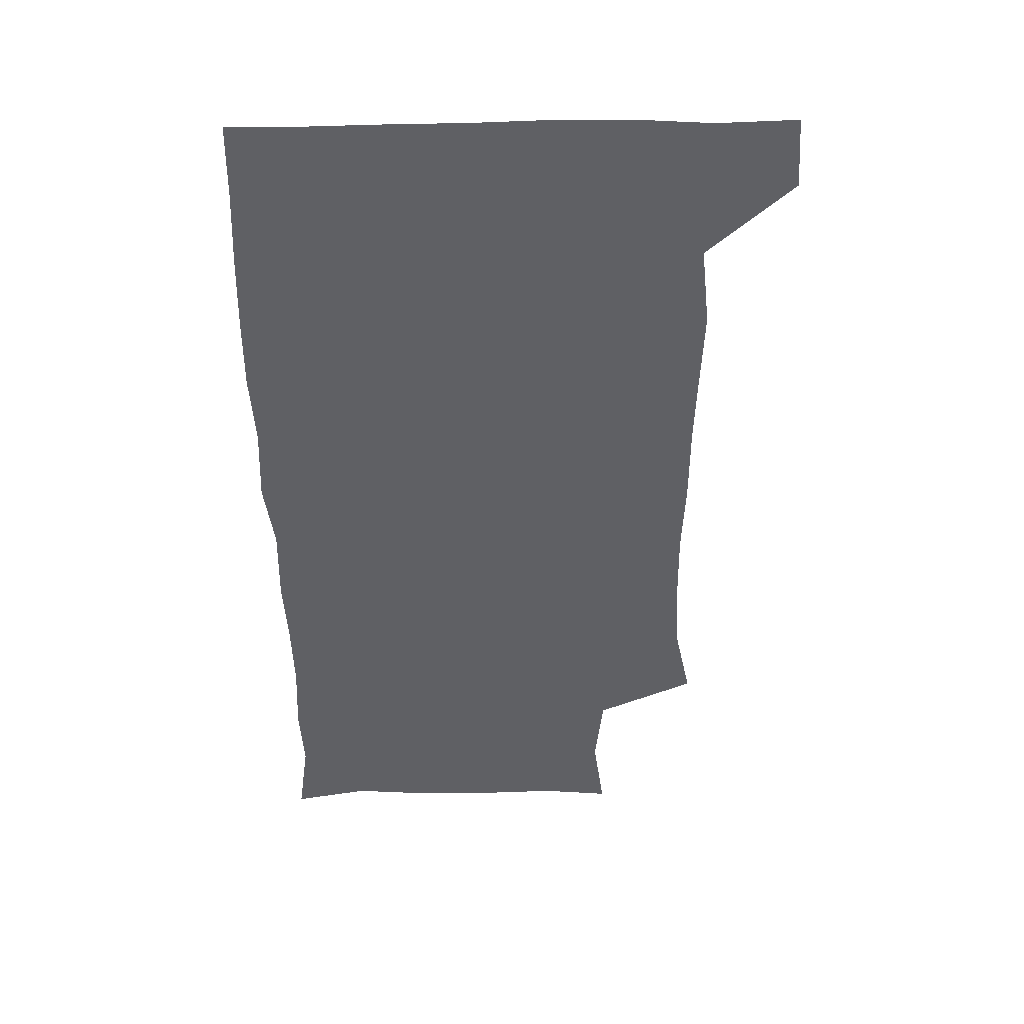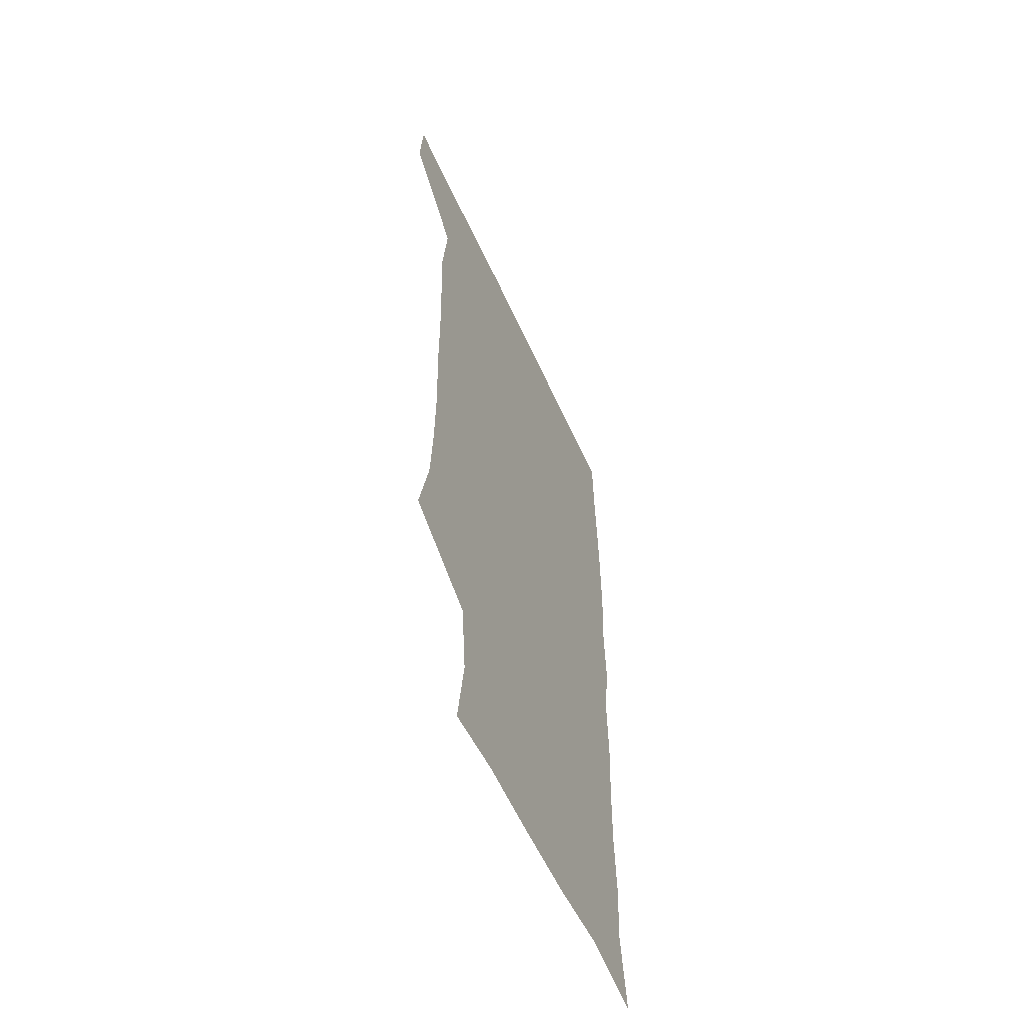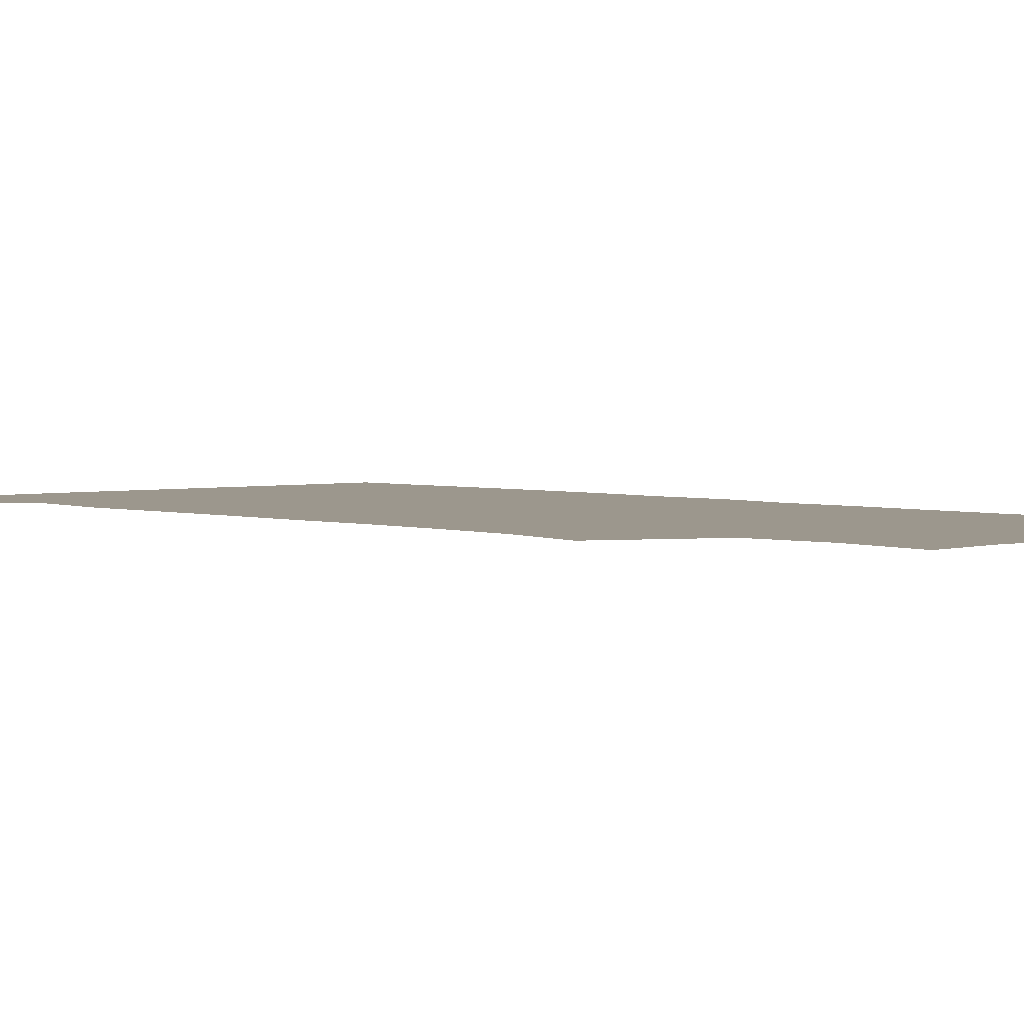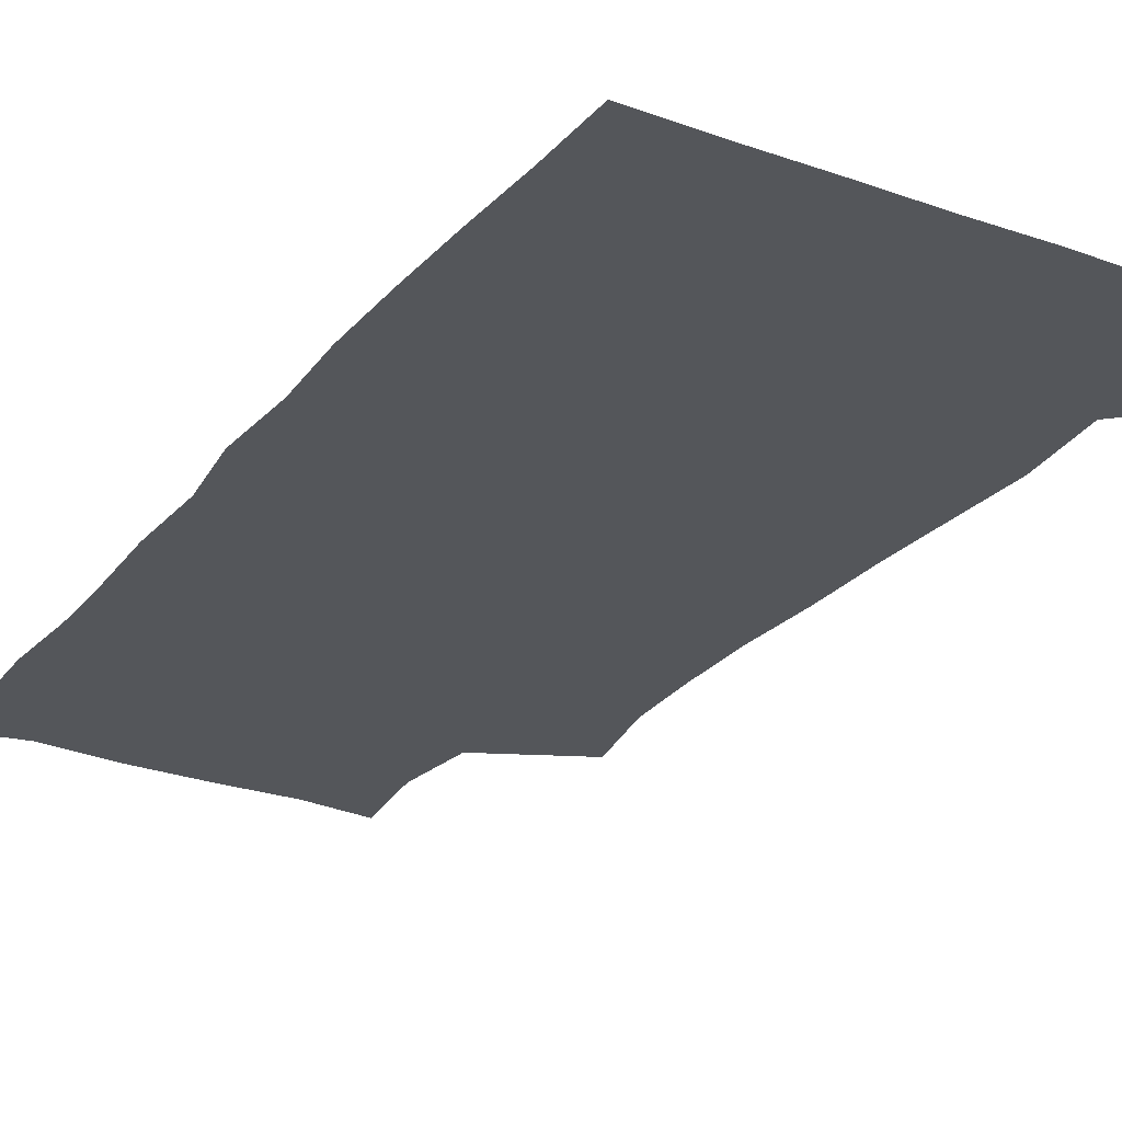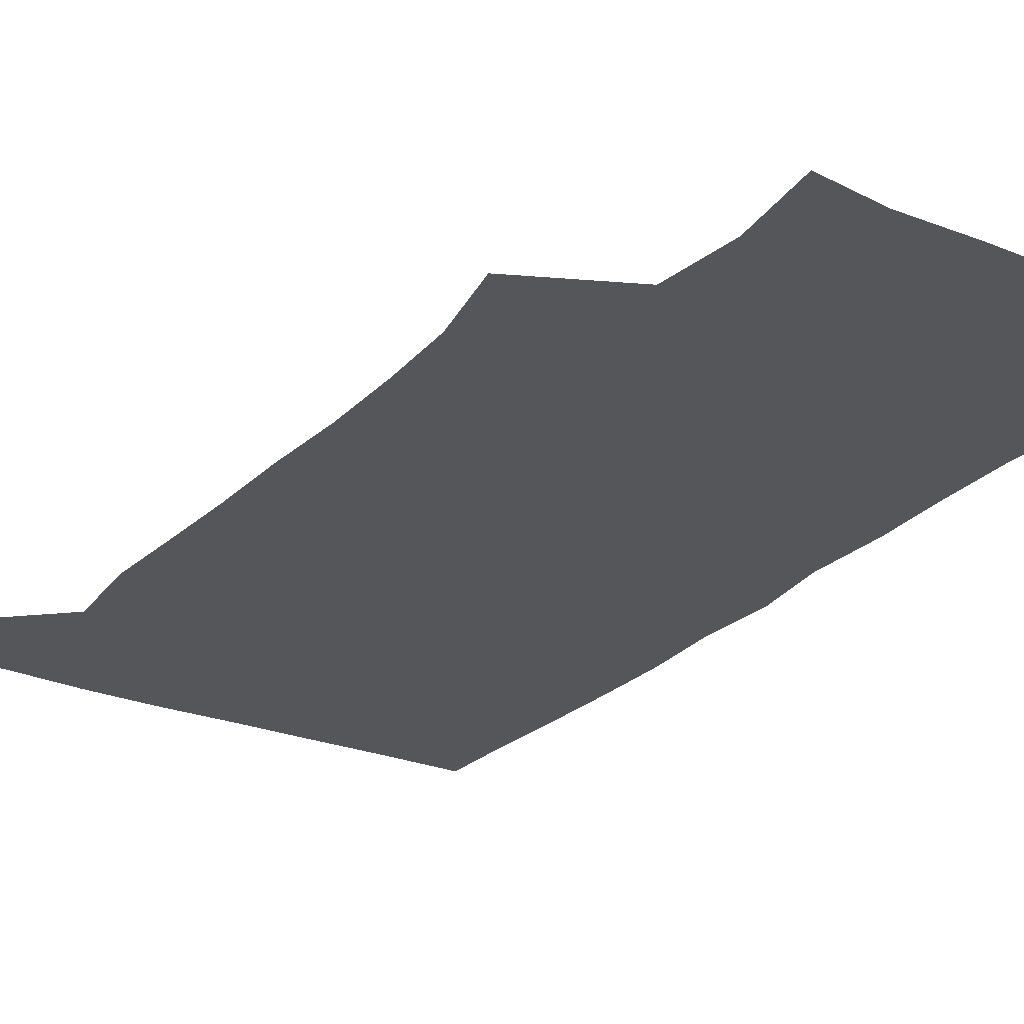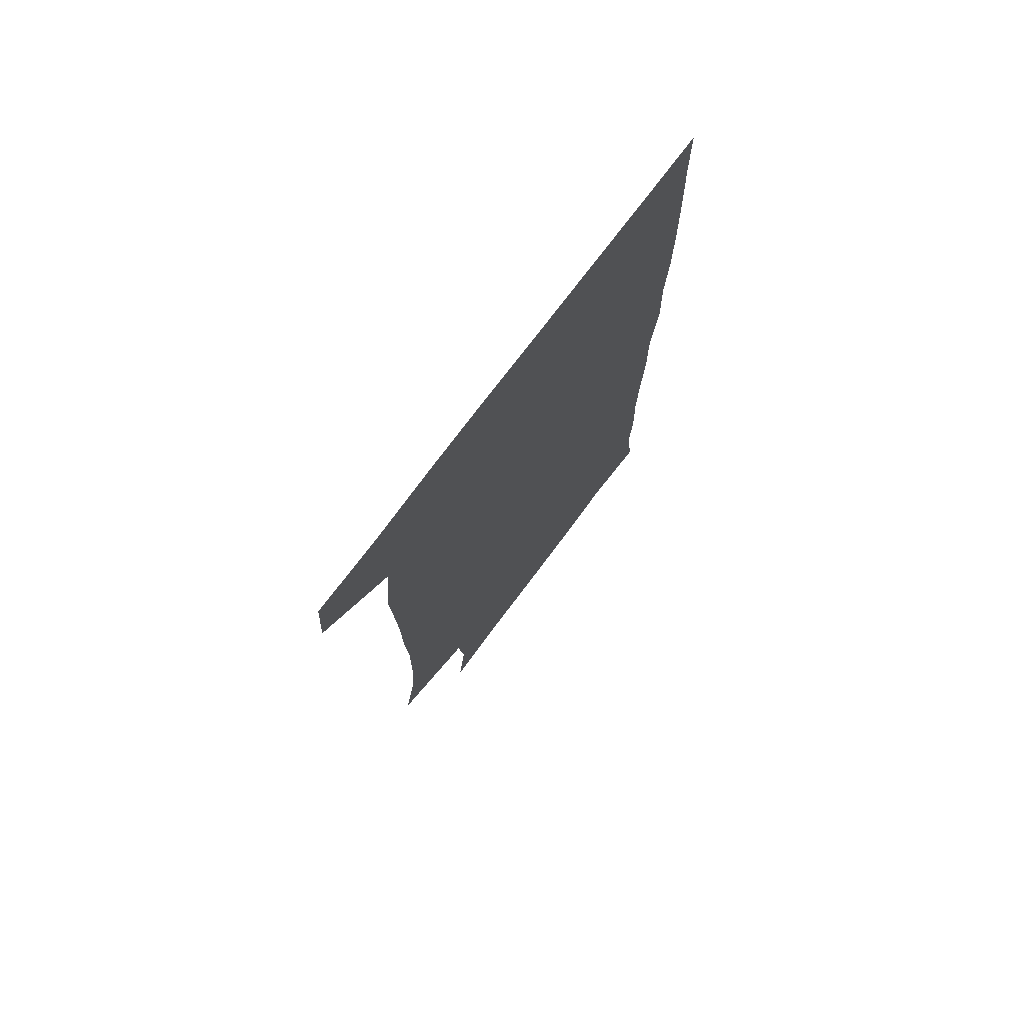
<metadata>
{"format":"obj","ext":"obj","renderer":"f3d","projection":"perspective","resolution":1024,"background":"white","views":[{"elev":44.6,"azim":178.6,"up":"+Y"},{"elev":-58.6,"azim":-65.7,"up":"+Y"},{"elev":2.9,"azim":-41.9,"up":"+Z"},{"elev":-25.5,"azim":149.6,"up":"+Z"},{"elev":-25.2,"azim":-33.2,"up":"+Z"},{"elev":75.7,"azim":-53.0,"up":"+Y"}]}
</metadata>
<code>
v 478.2 540.9 0
v 480.3 570 0
v 502.7 255.7 0
v 509.6 288.4 0
v 511.2 318.4 0
v 511.7 350.3 0
v 510.4 381.5 0
v 510.4 413.9 0
v 509.4 445.7 0
v 508.3 476.9 0
v 511.8 509.9 0
v 510.8 540.1 0
v 511.6 569 0
v 540.5 172 0
v 545 205.9 0
v 542 237 0
v 546 272.3 0
v 547 303.1 0
v 545.4 331.5 0
v 545.9 362.3 0
v 545.3 392 0
v 544 421.4 0
v 543.4 451.4 0
v 543.7 481.5 0
v 543.5 510.7 0
v 543.9 539.5 0
v 540.6 571 0
v 567.8 175.2 0
v 574.1 215.7 0
v 574.7 247 0
v 575.2 277.6 0
v 574.6 306.1 0
v 574.8 336.5 0
v 575 366.8 0
v 573.7 394.3 0
v 573.1 423.7 0
v 573.5 453.9 0
v 573.2 482.6 0
v 573.2 511.2 0
v 573.4 539.2 0
v 570.3 571.4 0
v 598 174.6 0
v 601.2 215.7 0
v 602.1 249.5 0
v 602.2 278.9 0
v 602.3 308.2 0
v 602 336.6 0
v 602 366.5 0
v 602.2 396.6 0
v 601.8 425.1 0
v 601.9 454.7 0
v 601.8 483.1 0
v 602.1 511.8 0
v 601.7 540.4 0
v 600.8 570.6 0
v 629.6 175.1 0
v 629.1 216.7 0
v 629 247.8 0
v 629.6 276.1 0
v 629.1 308.4 0
v 629.3 337.8 0
v 629.4 367.2 0
v 629.6 396.2 0
v 629.9 424.8 0
v 629.9 454.3 0
v 630 483.2 0
v 630.2 511.8 0
v 630.5 540.1 0
v 630.7 570.4 0
v 660.5 178.2 0
v 656.9 214.2 0
v 656.6 244.4 0
v 657 273.5 0
v 657 304.3 0
v 657.3 334.3 0
v 657.5 364.3 0
v 658.2 393.7 0
v 658.3 423.4 0
v 658.7 452.8 0
v 659.4 481.9 0
v 659.6 511.2 0
v 659.9 540.4 0
v 660.7 570 0
v 691.1 172.4 0
v 686.6 206.6 0
v 688.1 234.3 0
v 686.8 265.4 0
v 687.6 295.3 0
v 689.2 325 0
v 688.6 357.1 0
v 692.5 385.9 0
v 691.3 417.7 0
v 693.2 447.7 0
v 693.1 478.4 0
v 692.4 509.2 0
v 691.1 540 0
v 690.7 570.1 0
v 691 601 0
f 11 12 1
f 1 12 2
f 12 13 2
f 16 17 3
f 3 17 4
f 17 18 4
f 4 18 5
f 18 19 5
f 5 19 6
f 19 20 6
f 6 20 7
f 20 21 7
f 7 21 8
f 21 22 8
f 8 22 9
f 22 23 9
f 9 23 10
f 23 24 10
f 10 24 11
f 24 25 11
f 11 25 12
f 25 26 12
f 12 26 13
f 26 27 13
f 14 28 15
f 28 29 15
f 15 29 16
f 29 30 16
f 16 30 17
f 30 31 17
f 17 31 18
f 31 32 18
f 18 32 19
f 32 33 19
f 19 33 20
f 33 34 20
f 20 34 21
f 34 35 21
f 21 35 22
f 35 36 22
f 22 36 23
f 36 37 23
f 23 37 24
f 37 38 24
f 24 38 25
f 38 39 25
f 25 39 26
f 39 40 26
f 26 40 27
f 40 41 27
f 28 42 29
f 42 43 29
f 29 43 30
f 43 44 30
f 30 44 31
f 44 45 31
f 31 45 32
f 45 46 32
f 32 46 33
f 46 47 33
f 33 47 34
f 47 48 34
f 34 48 35
f 48 49 35
f 35 49 36
f 49 50 36
f 36 50 37
f 50 51 37
f 37 51 38
f 51 52 38
f 38 52 39
f 52 53 39
f 39 53 40
f 53 54 40
f 40 54 41
f 54 55 41
f 42 56 43
f 56 57 43
f 43 57 44
f 57 58 44
f 44 58 45
f 58 59 45
f 45 59 46
f 59 60 46
f 46 60 47
f 60 61 47
f 47 61 48
f 61 62 48
f 48 62 49
f 62 63 49
f 49 63 50
f 63 64 50
f 50 64 51
f 64 65 51
f 51 65 52
f 65 66 52
f 52 66 53
f 66 67 53
f 53 67 54
f 67 68 54
f 54 68 55
f 68 69 55
f 56 70 57
f 70 71 57
f 57 71 58
f 71 72 58
f 58 72 59
f 72 73 59
f 59 73 60
f 73 74 60
f 60 74 61
f 74 75 61
f 61 75 62
f 75 76 62
f 62 76 63
f 76 77 63
f 63 77 64
f 77 78 64
f 64 78 65
f 78 79 65
f 65 79 66
f 79 80 66
f 66 80 67
f 80 81 67
f 67 81 68
f 81 82 68
f 68 82 69
f 82 83 69
f 70 84 71
f 84 85 71
f 71 85 72
f 85 86 72
f 72 86 73
f 86 87 73
f 73 87 74
f 87 88 74
f 74 88 75
f 88 89 75
f 75 89 76
f 89 90 76
f 76 90 77
f 90 91 77
f 77 91 78
f 91 92 78
f 78 92 79
f 92 93 79
f 79 93 80
f 93 94 80
f 80 94 81
f 94 95 81
f 81 95 82
f 95 96 82
f 82 96 83
f 96 97 83

</code>
